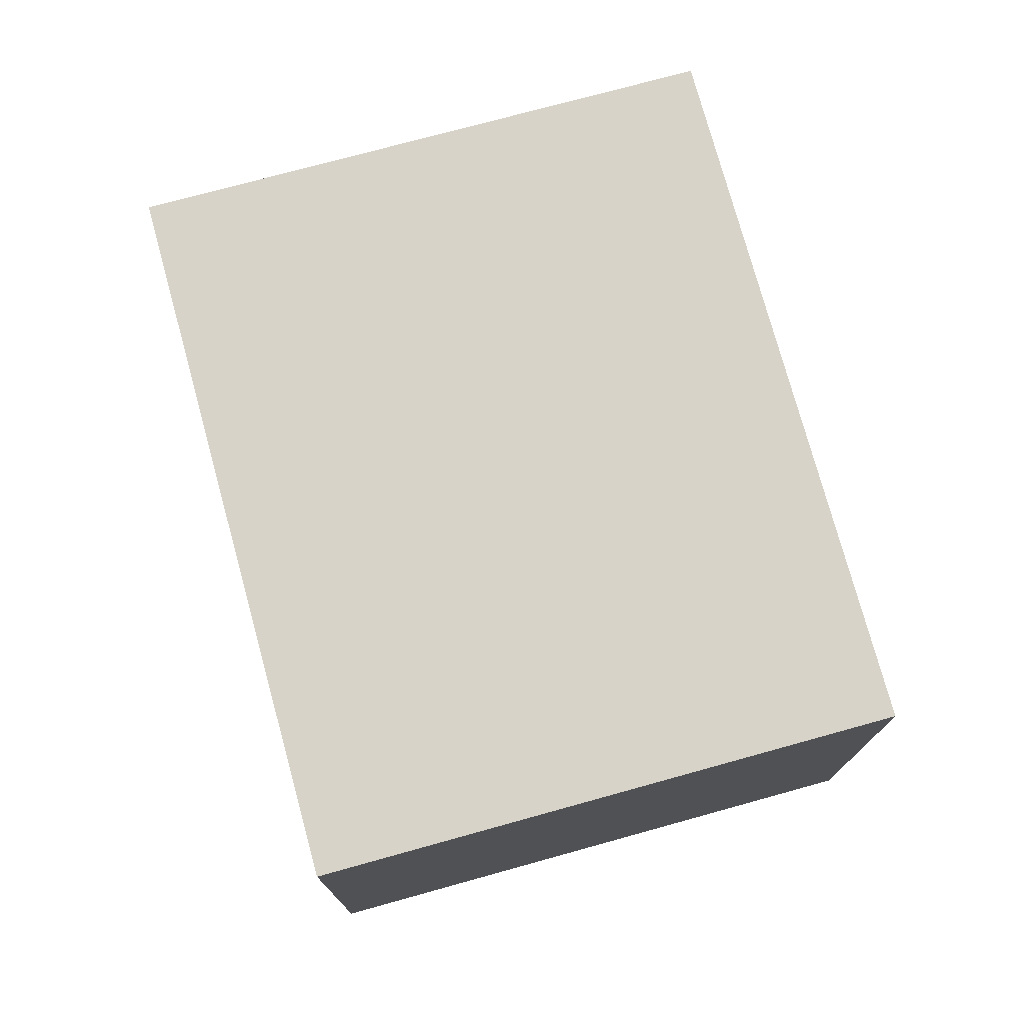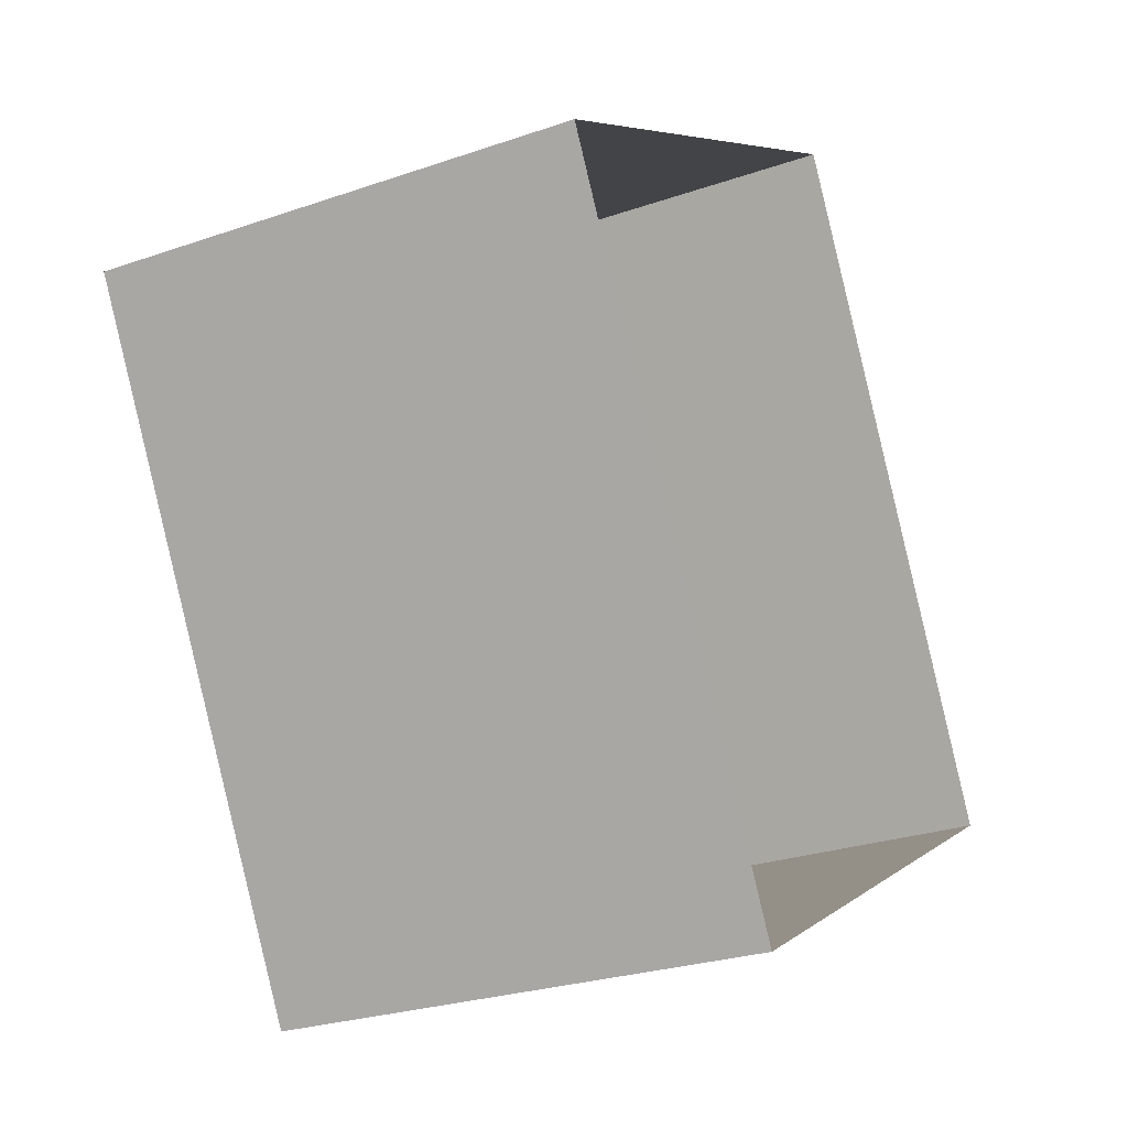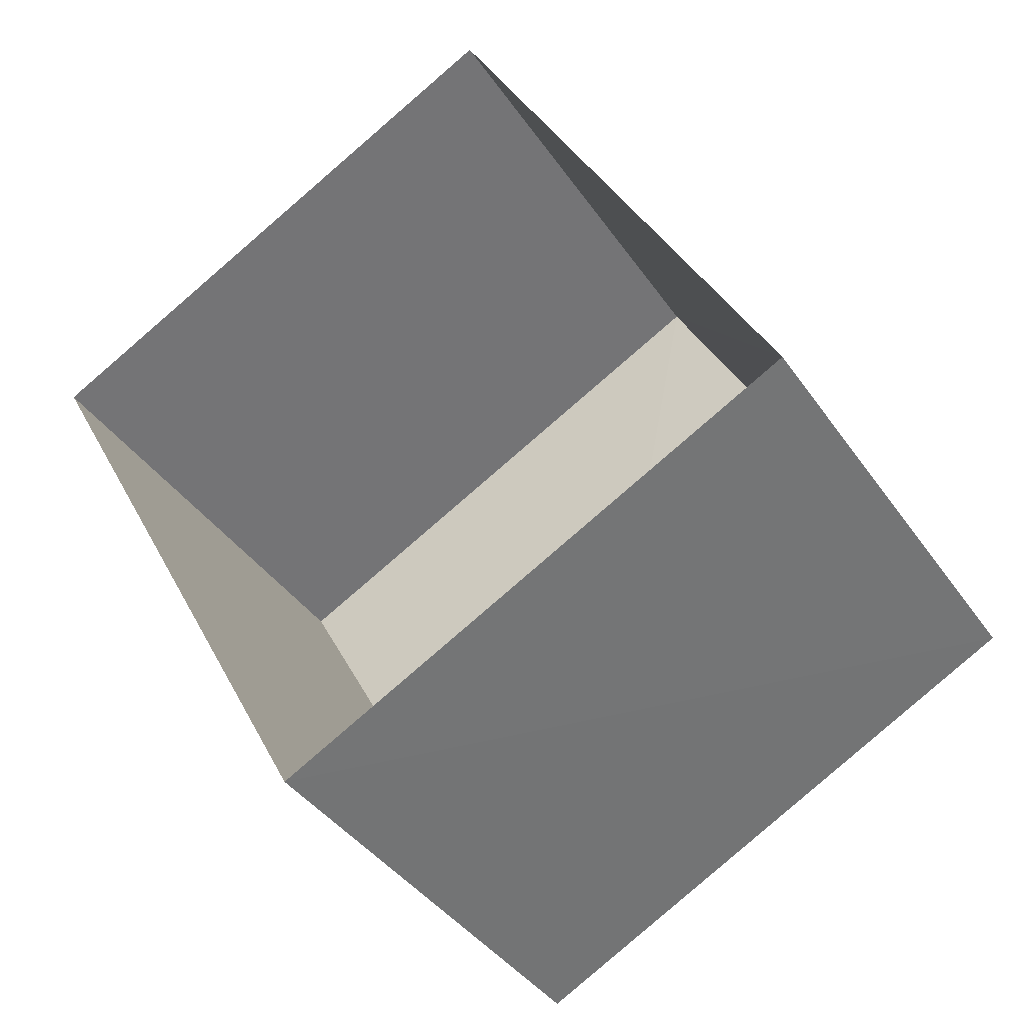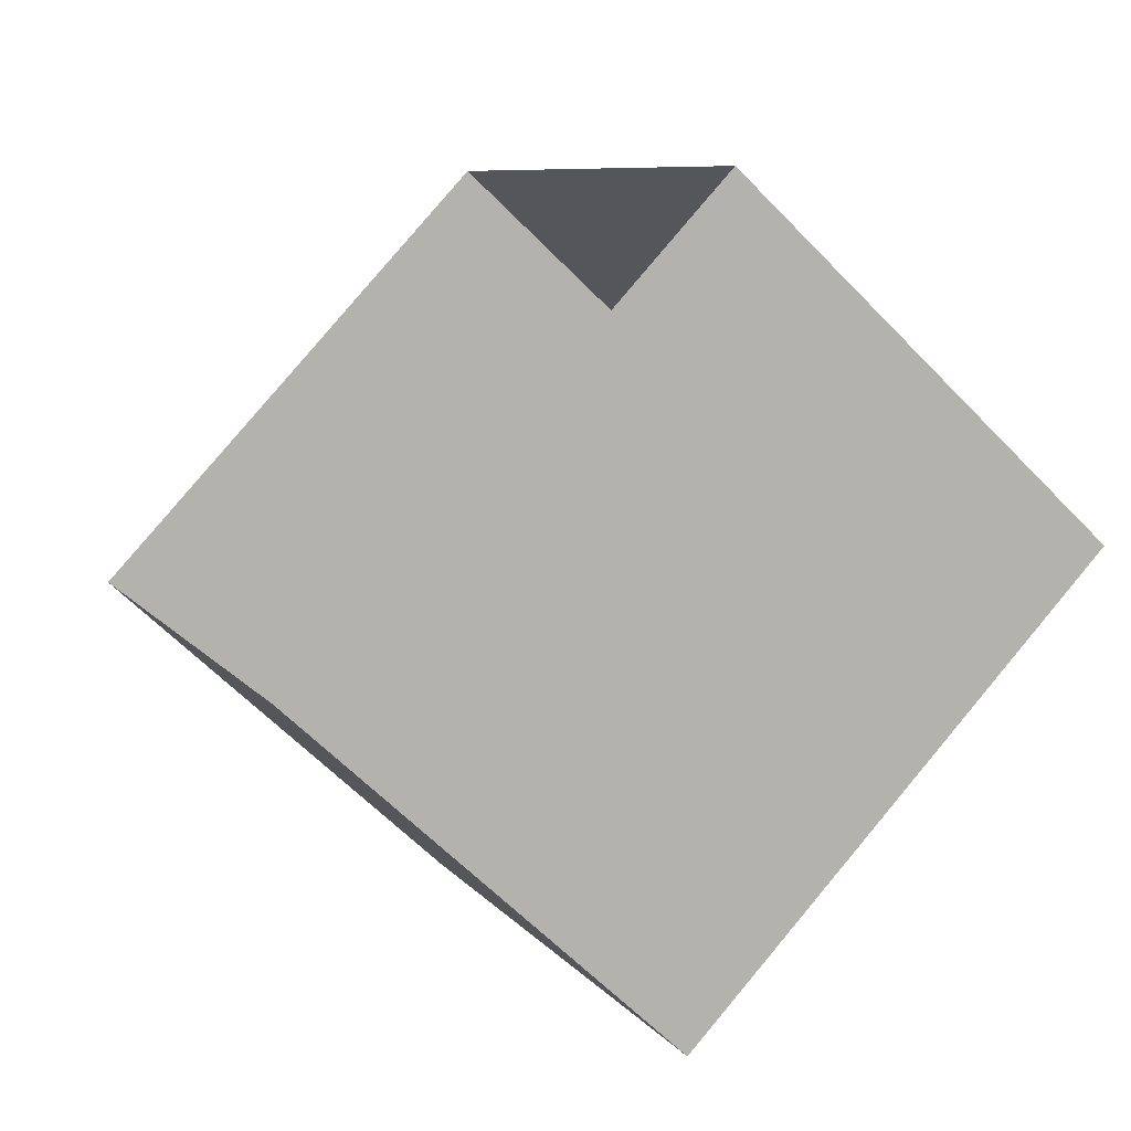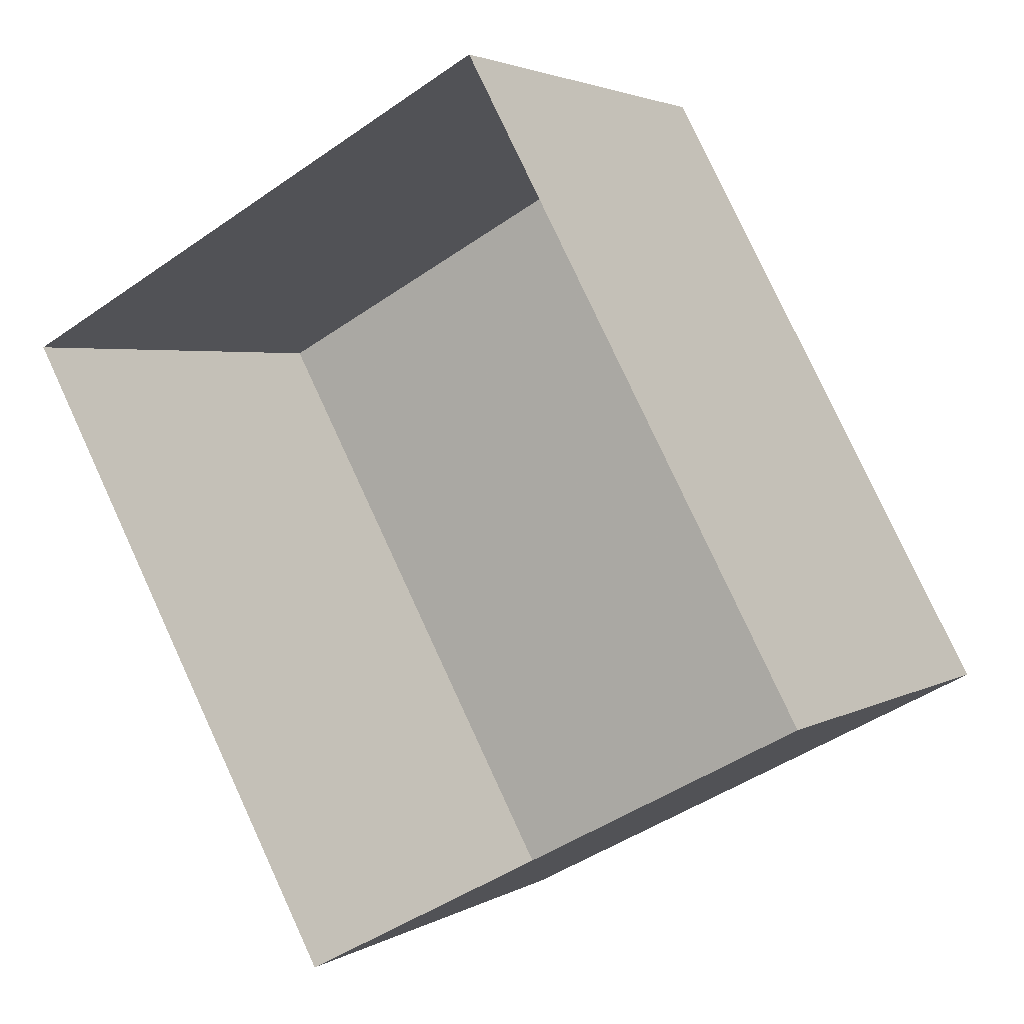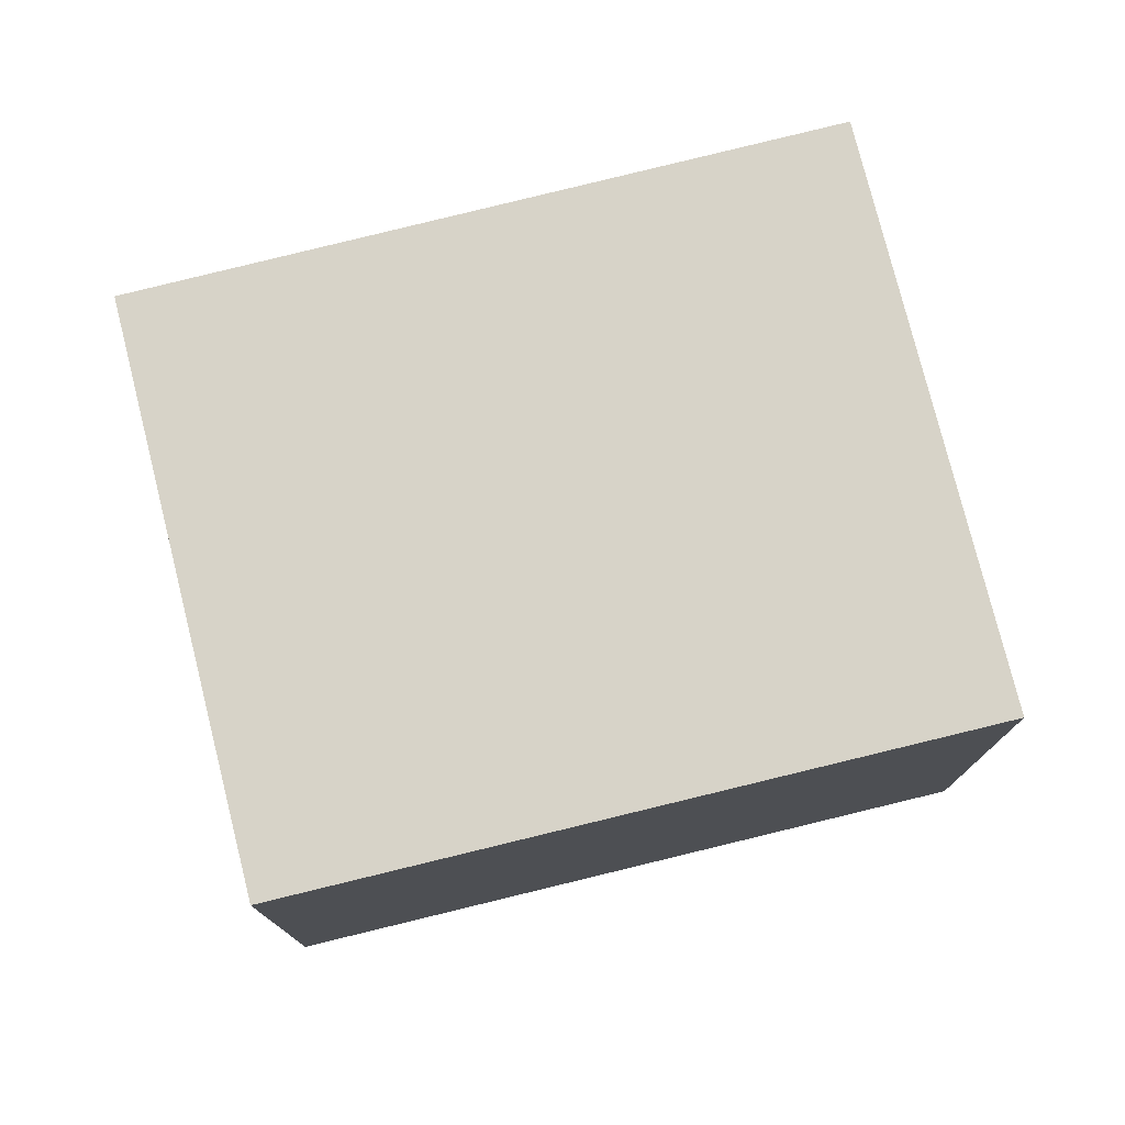
<metadata>
{"format":"obj","ext":"obj","renderer":"f3d","projection":"perspective","resolution":1024,"background":"white","views":[{"elev":76.1,"azim":136.4,"up":"+Z"},{"elev":-25.8,"azim":118.8,"up":"+Y"},{"elev":-39.4,"azim":-148.9,"up":"+Y"},{"elev":-61.4,"azim":-136.3,"up":"+Y"},{"elev":2.9,"azim":-151.6,"up":"+Y"},{"elev":77.2,"azim":47.7,"up":"+Z"}]}
</metadata>
<code>
v -3.145e+05 4.149e+04 54.42
v -3.145e+05 4.149e+04 54.42
v -3.145e+05 4.149e+04 54.42
v -3.145e+05 4.149e+04 54.42
v -3.145e+05 4.149e+04 56.66
v -3.145e+05 4.149e+04 56.65
v -3.145e+05 4.149e+04 56.65
v -3.145e+05 4.149e+04 56.65
f 1 2 3
f 1 4 2
f 5 6 7
f 5 8 6
f 5 3 2
f 5 7 3
f 7 1 3
f 7 6 1
f 8 4 1
f 6 8 1
f 5 2 4
f 8 5 4

</code>
